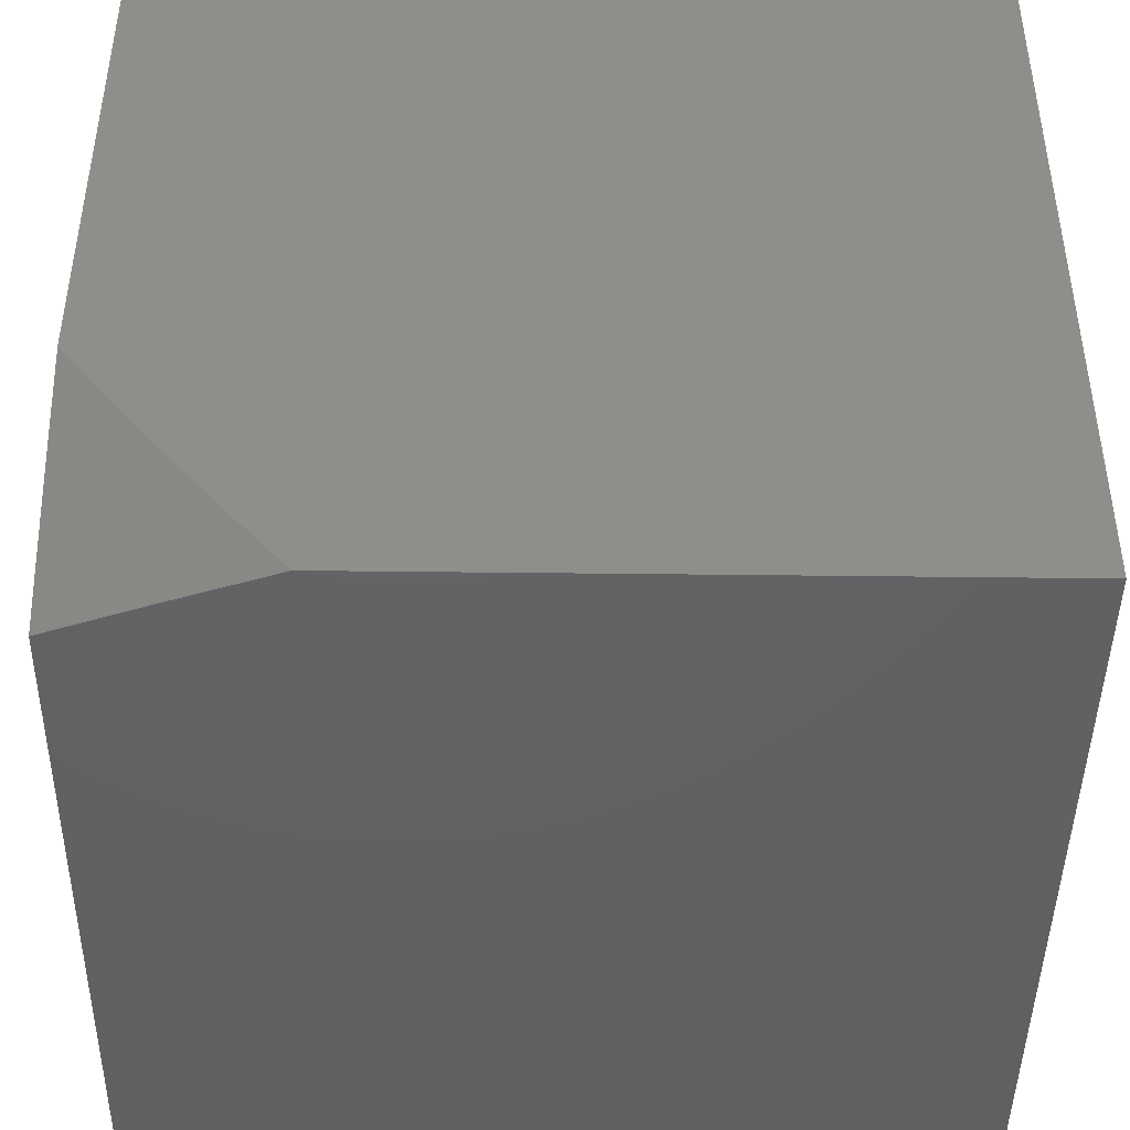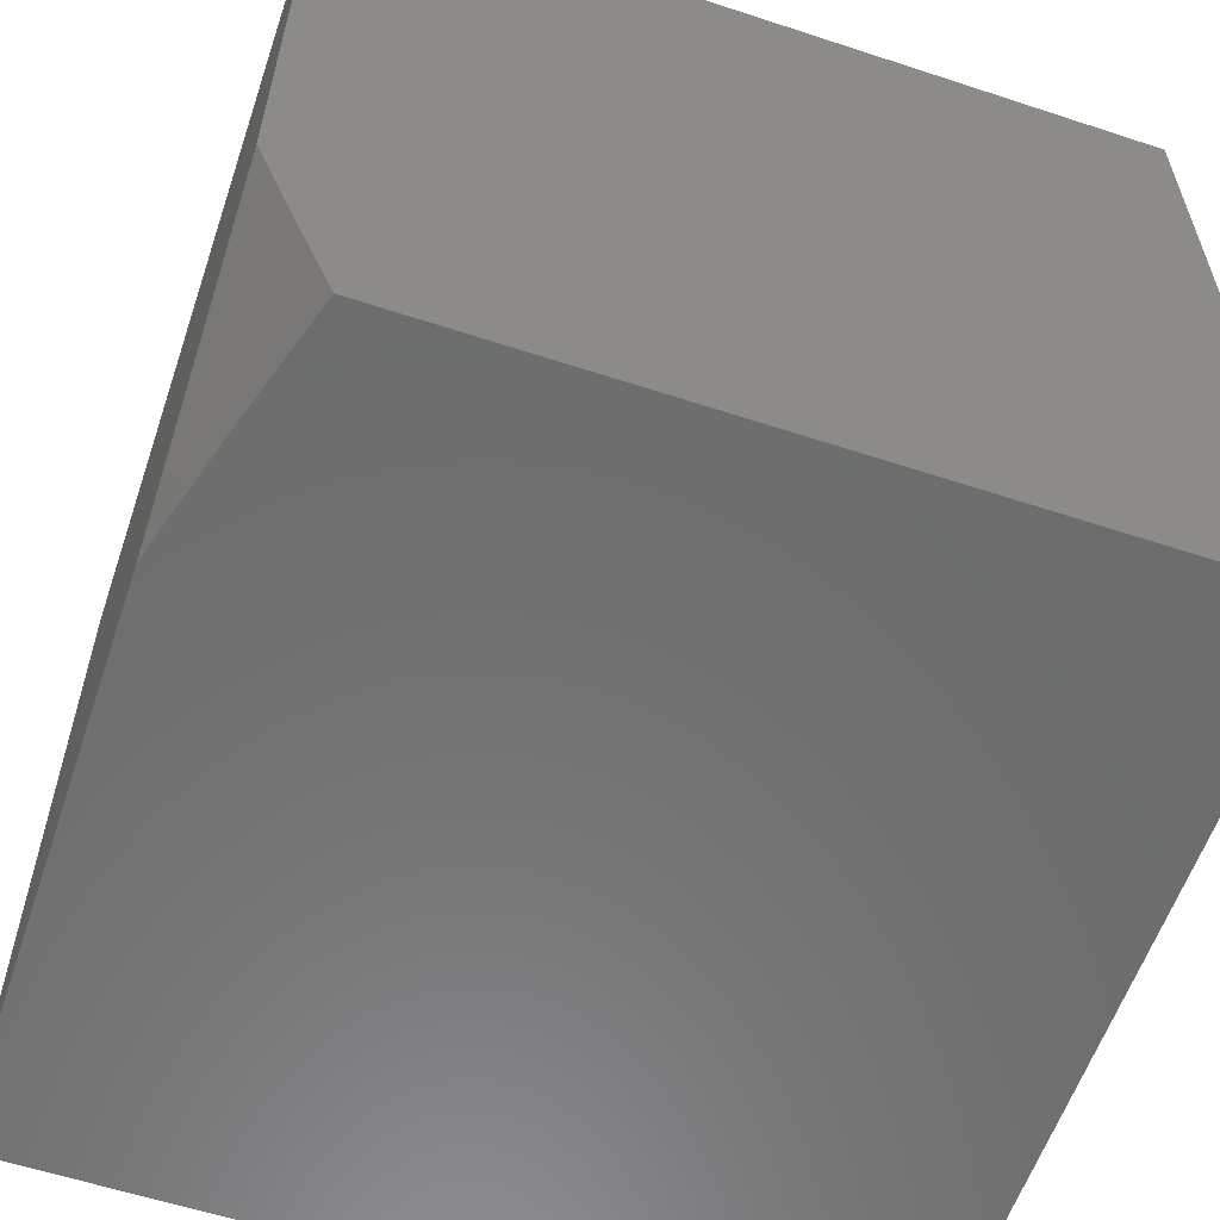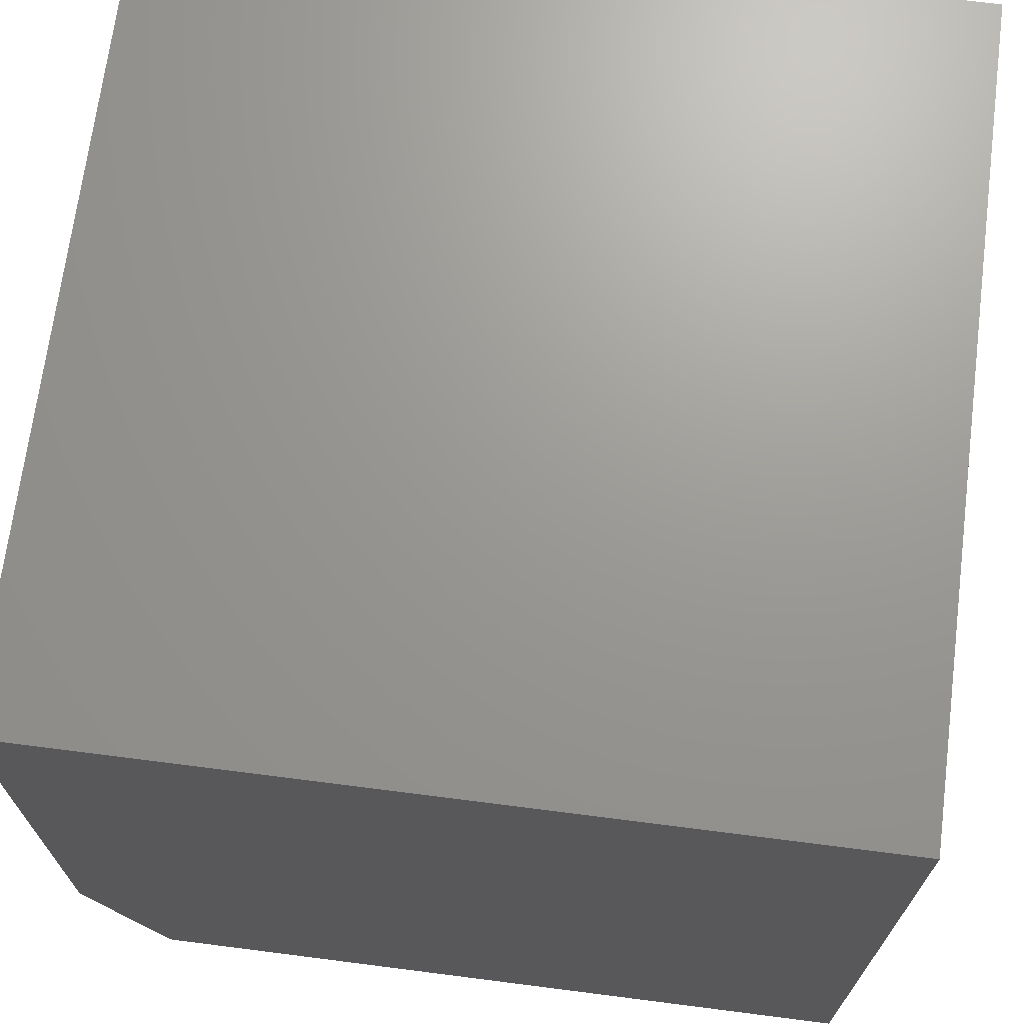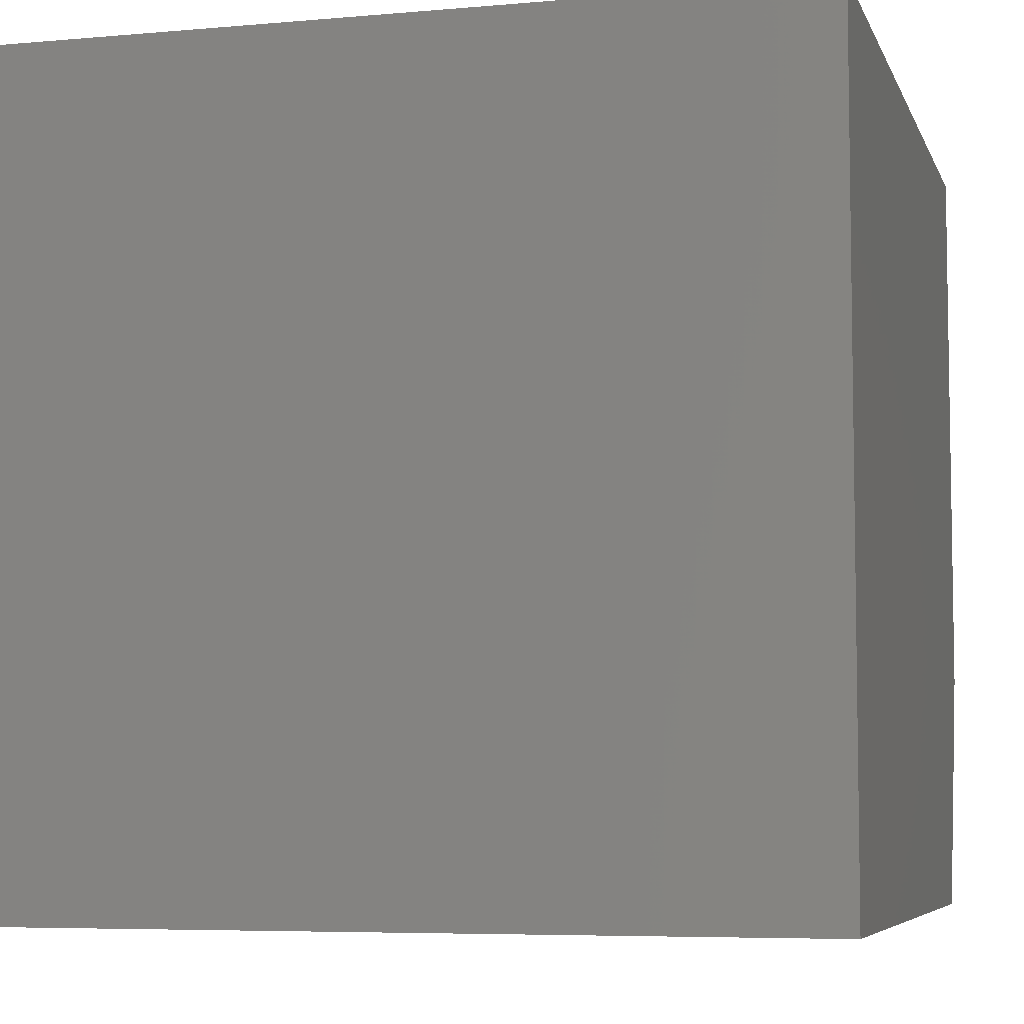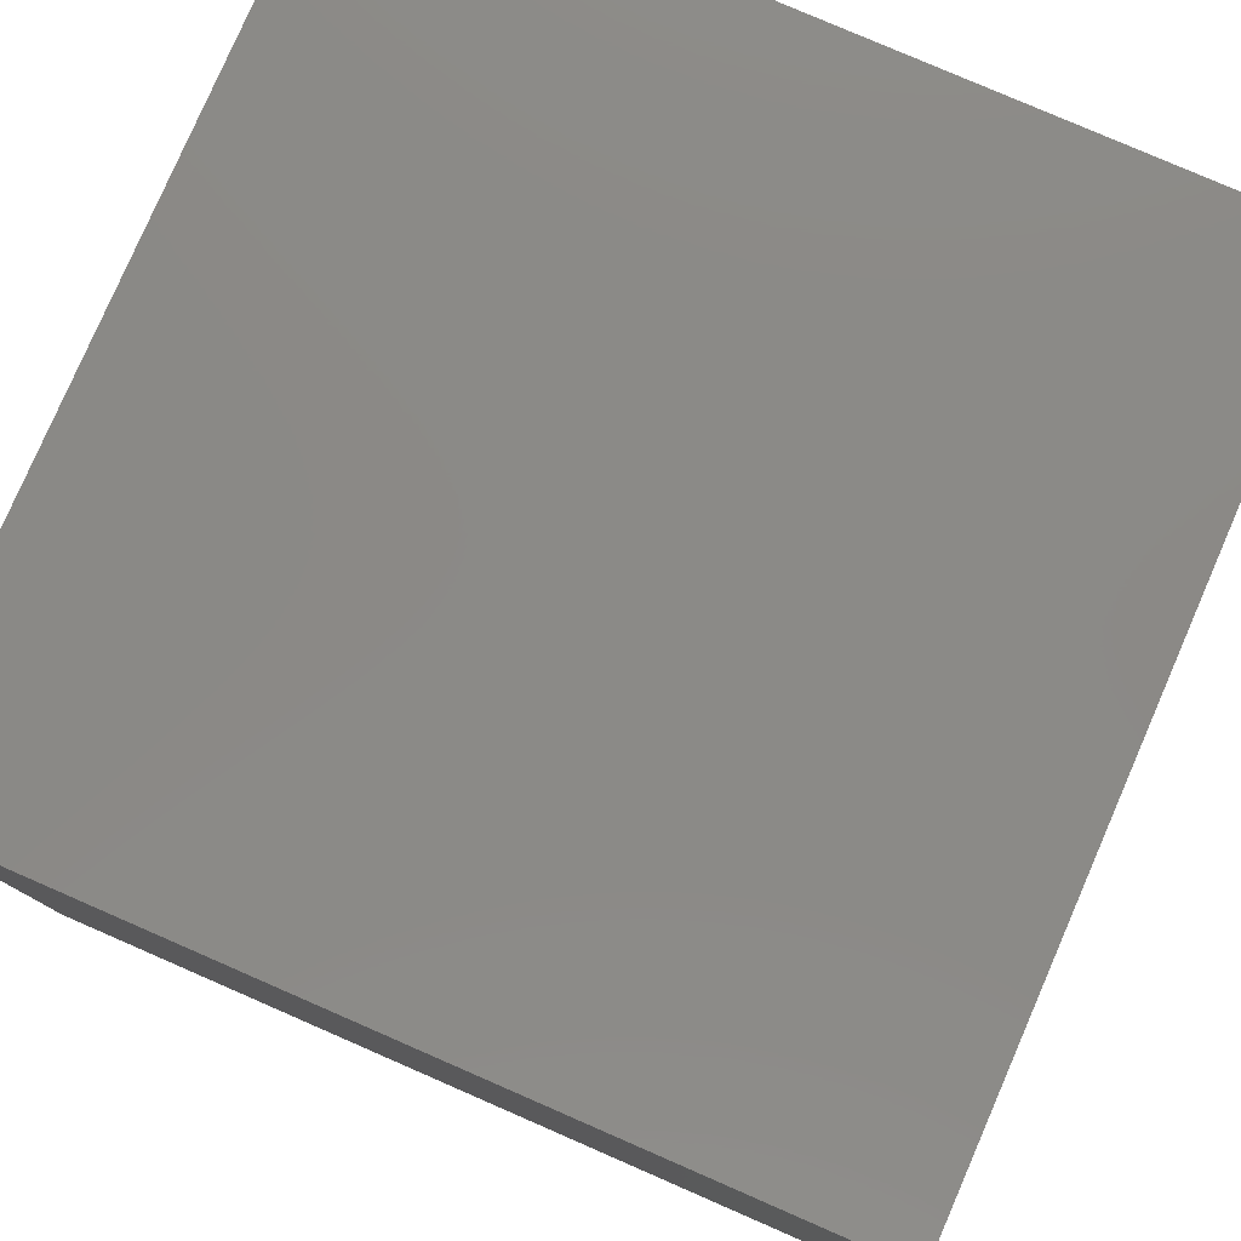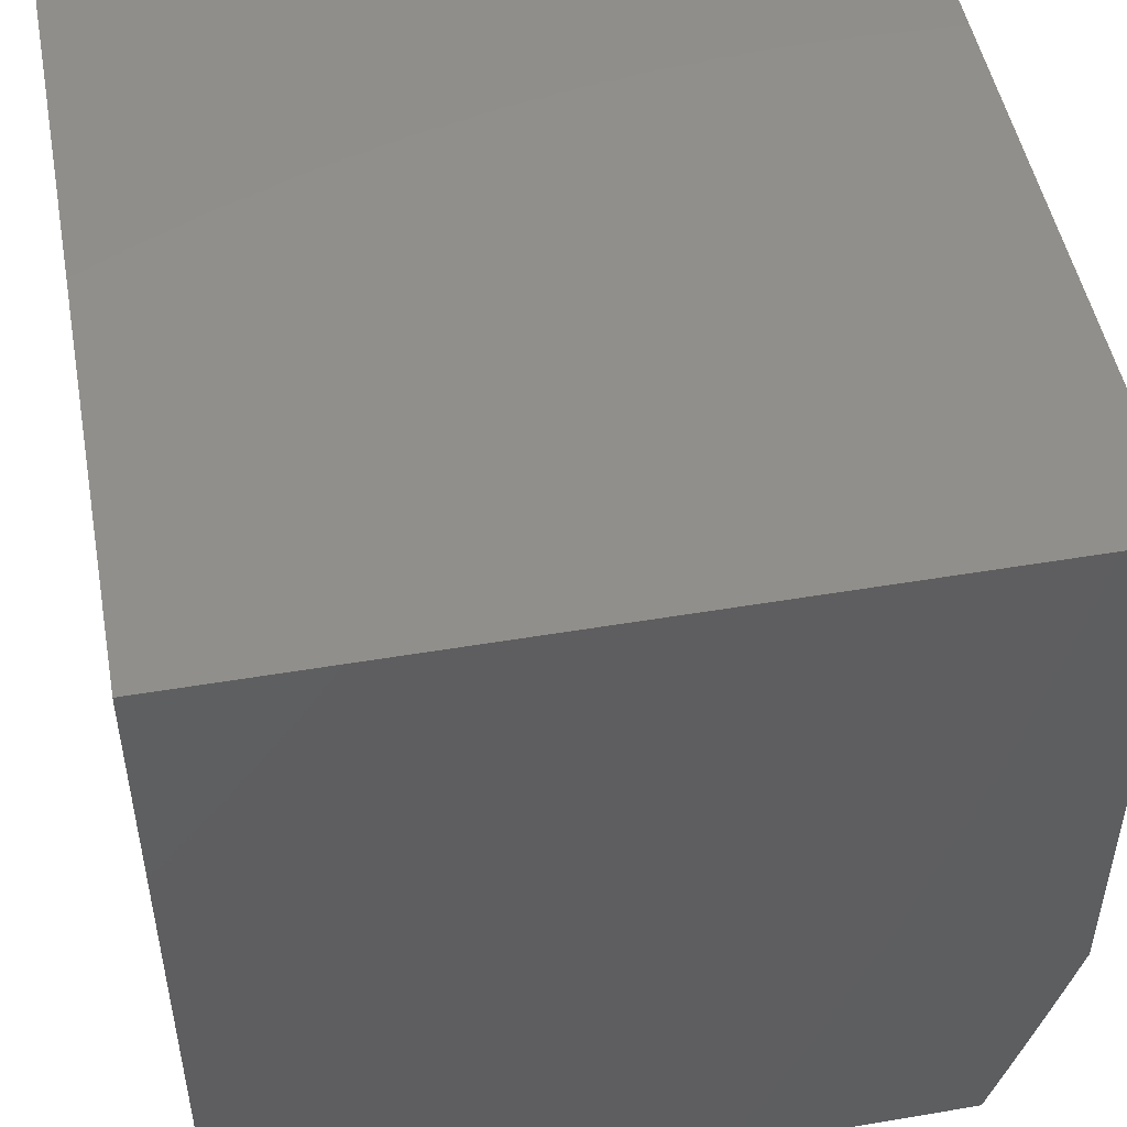
<metadata>
{"format":"stl","ext":"stl","renderer":"f3d","projection":"perspective","resolution":1024,"background":"white","views":[{"elev":-44.4,"azim":-90.8,"up":"+Y"},{"elev":-59.0,"azim":-18.7,"up":"+Z"},{"elev":69.7,"azim":7.3,"up":"+Z"},{"elev":-6.1,"azim":105.1,"up":"+Y"},{"elev":79.4,"azim":113.5,"up":"+Z"},{"elev":49.5,"azim":169.4,"up":"+Y"}]}
</metadata>
<code>
# stl→obj: 19 verts, 34 faces
v -10 -2.698 -4
v -9.978 -2.774 -4
v -10 -2.776 -3.941
v -9.956 -2.849 -4
v -10 -2.852 -3.88
v -9.998 -2.861 -3.877
v -10 -2.927 -3.817
v -9.975 -2.937 -3.877
v -10 -3 -3.753
v -9.956 -3 -3.877
v -9.933 -2.925 -4
v -9.91 -3 -4
v -9 -3 -4
v -9 -3 -3
v -10 -3 -3
v -9 -2 -4
v -10 -2 -4
v -9 -2 -3
v -10 -2 -3
f 1 2 3
f 3 2 4
f 3 4 5
f 5 4 6
f 5 6 7
f 7 6 8
f 7 8 9
f 9 8 10
f 10 8 11
f 10 11 12
f 6 4 8
f 8 4 11
f 10 13 9
f 9 13 14
f 9 14 15
f 10 12 13
f 12 11 13
f 13 11 4
f 13 4 2
f 2 1 13
f 13 1 16
f 16 1 17
f 18 19 14
f 14 19 15
f 17 1 19
f 19 1 3
f 19 3 5
f 5 7 19
f 19 7 15
f 15 7 9
f 18 16 19
f 19 16 17
f 14 13 18
f 18 13 16

</code>
